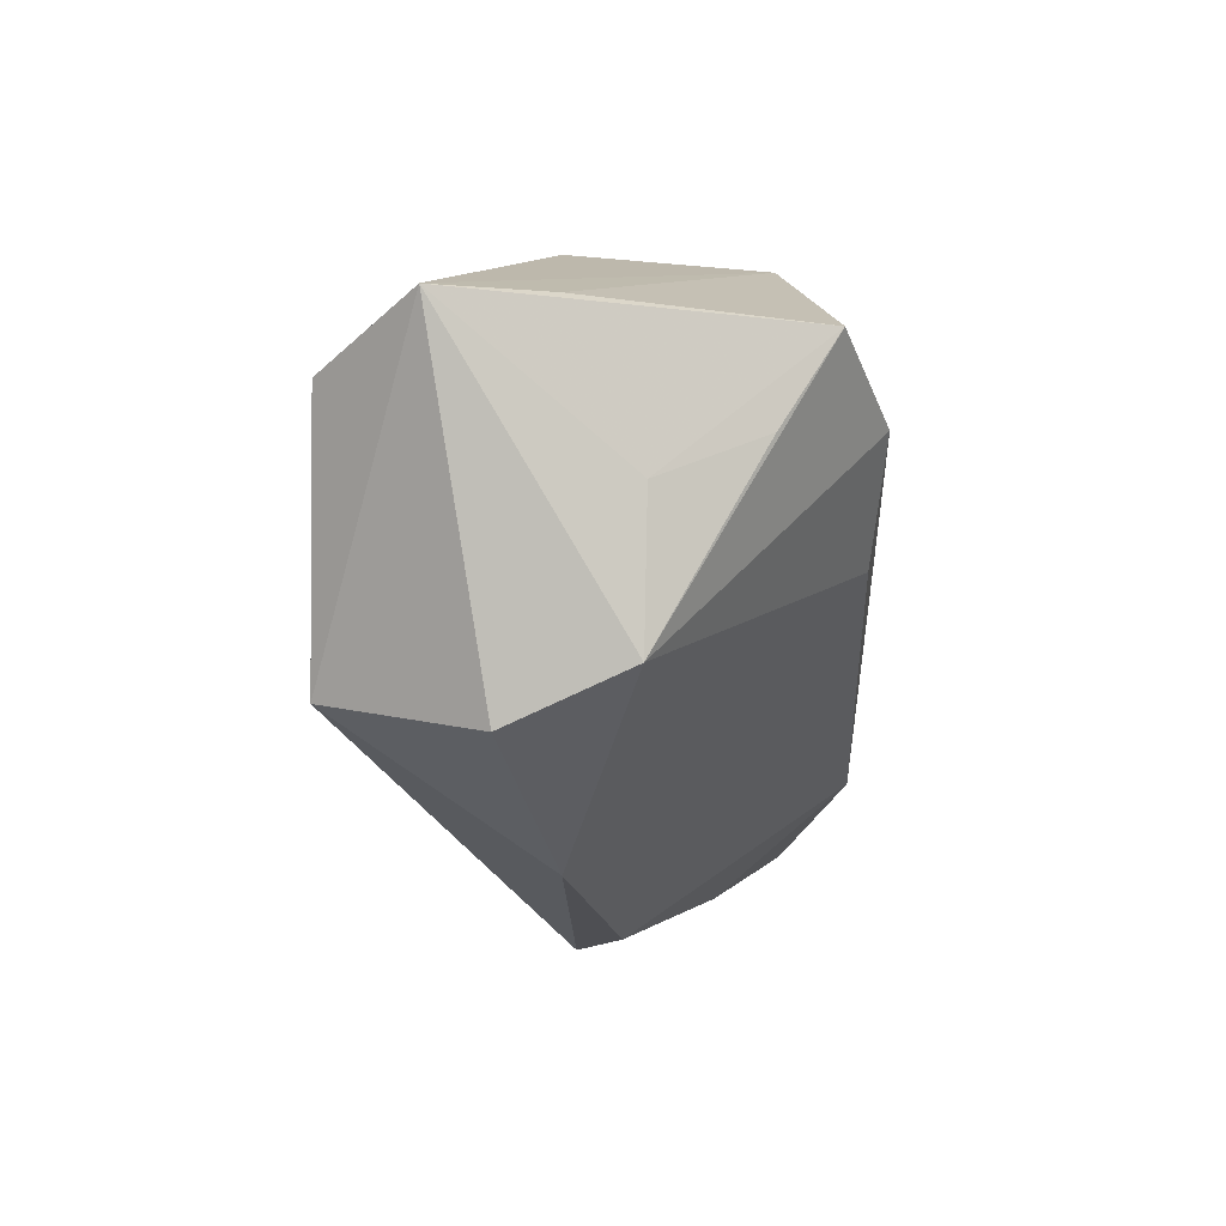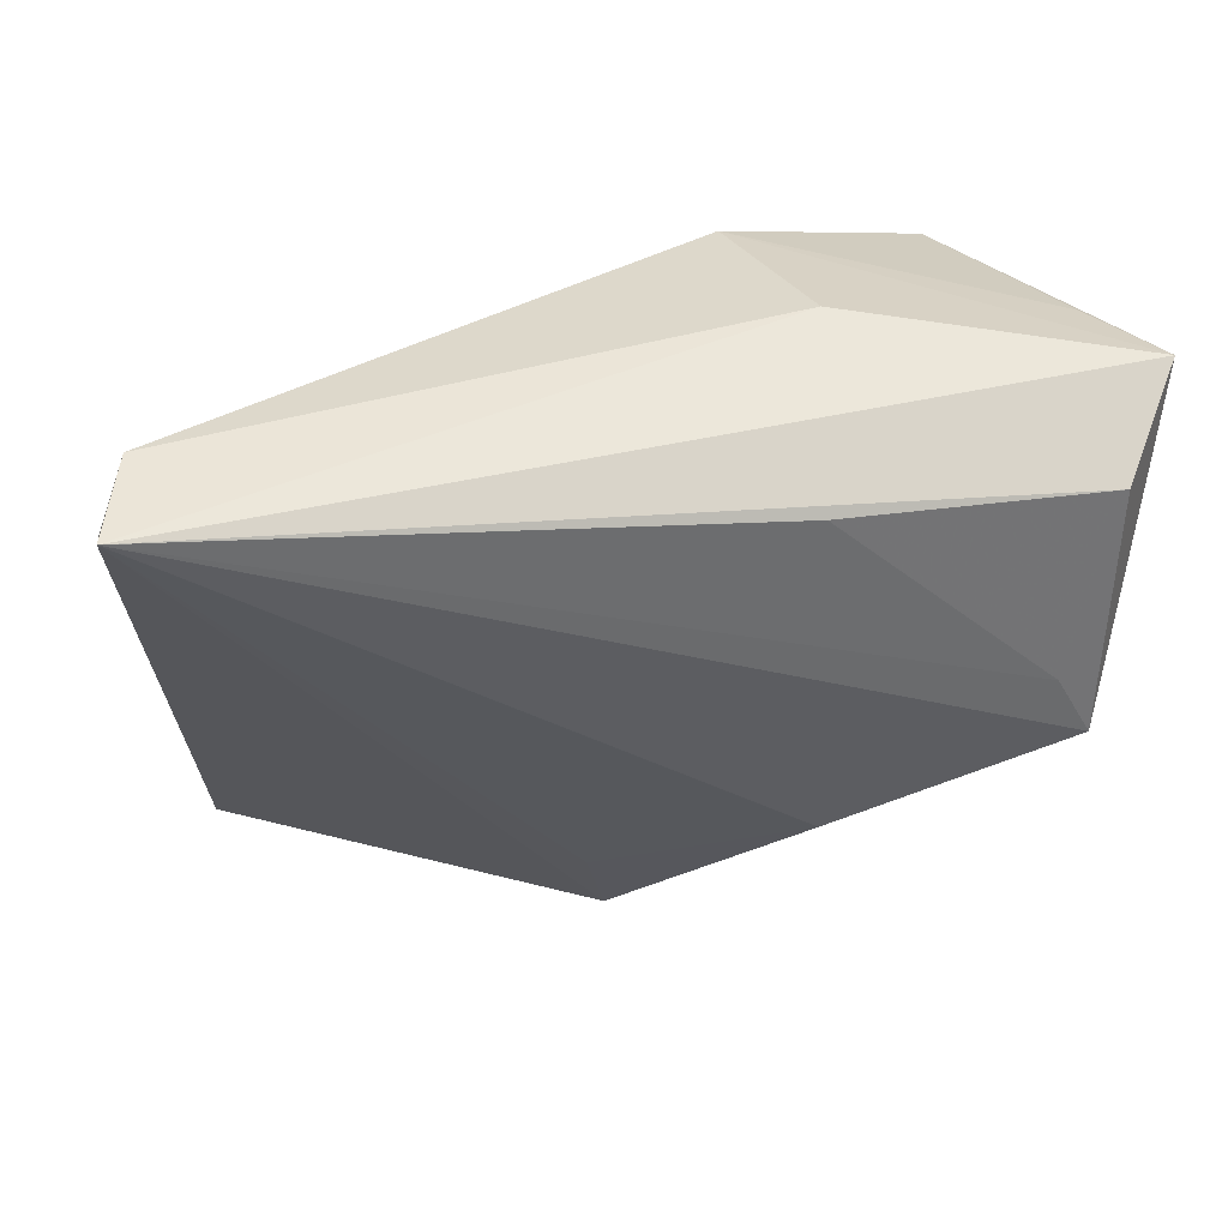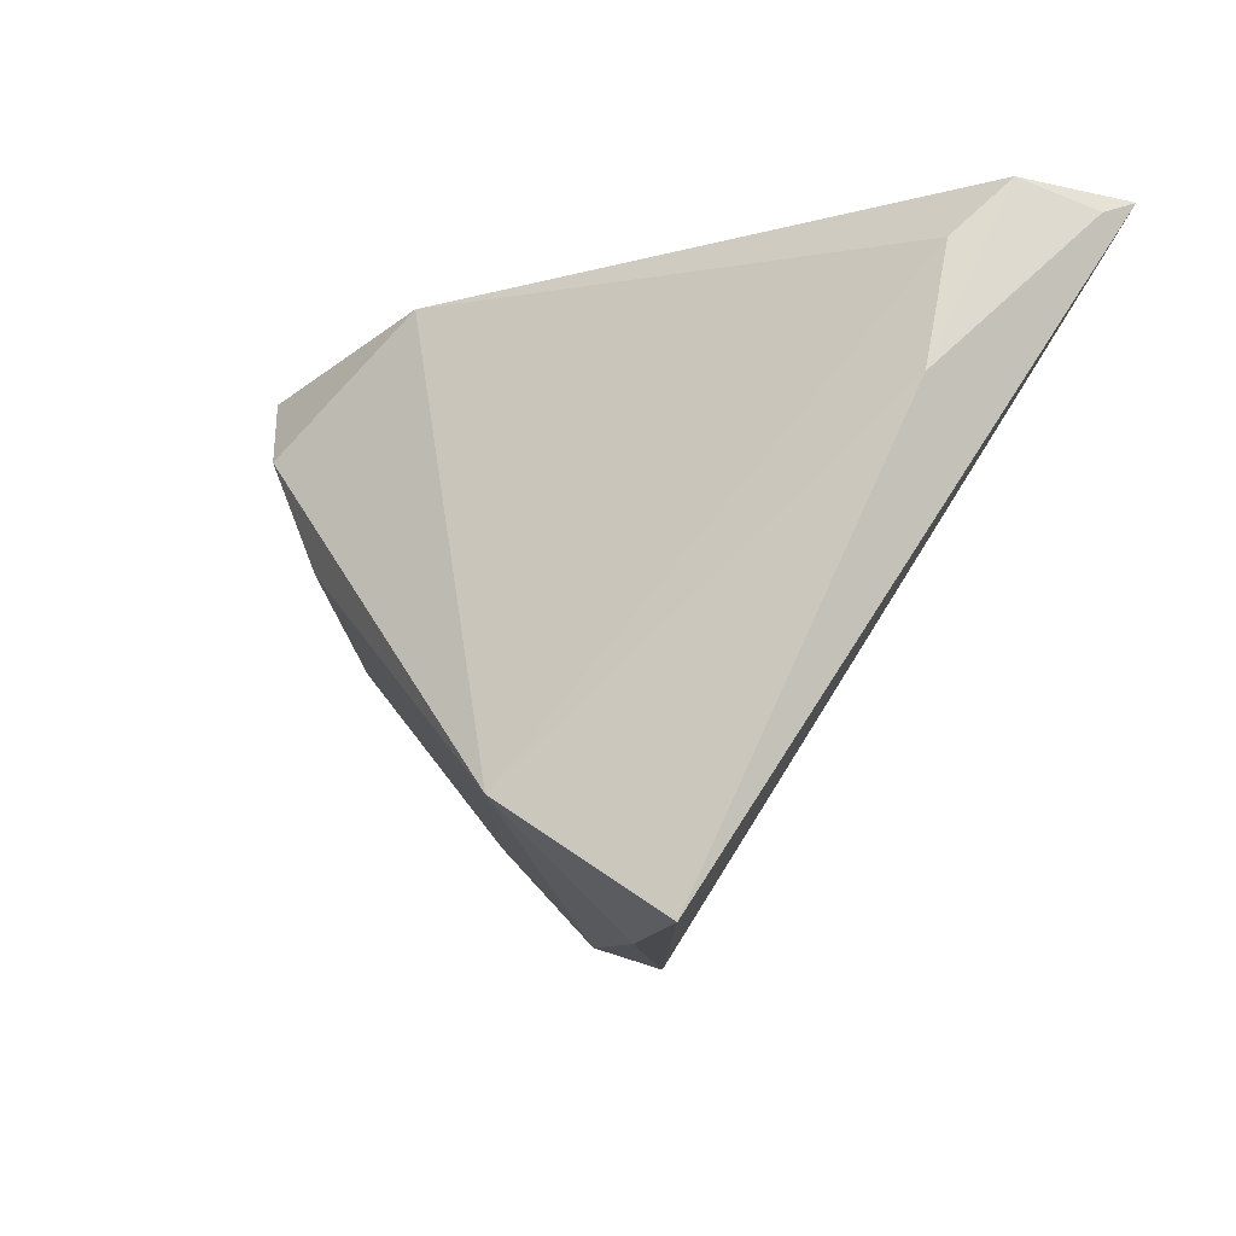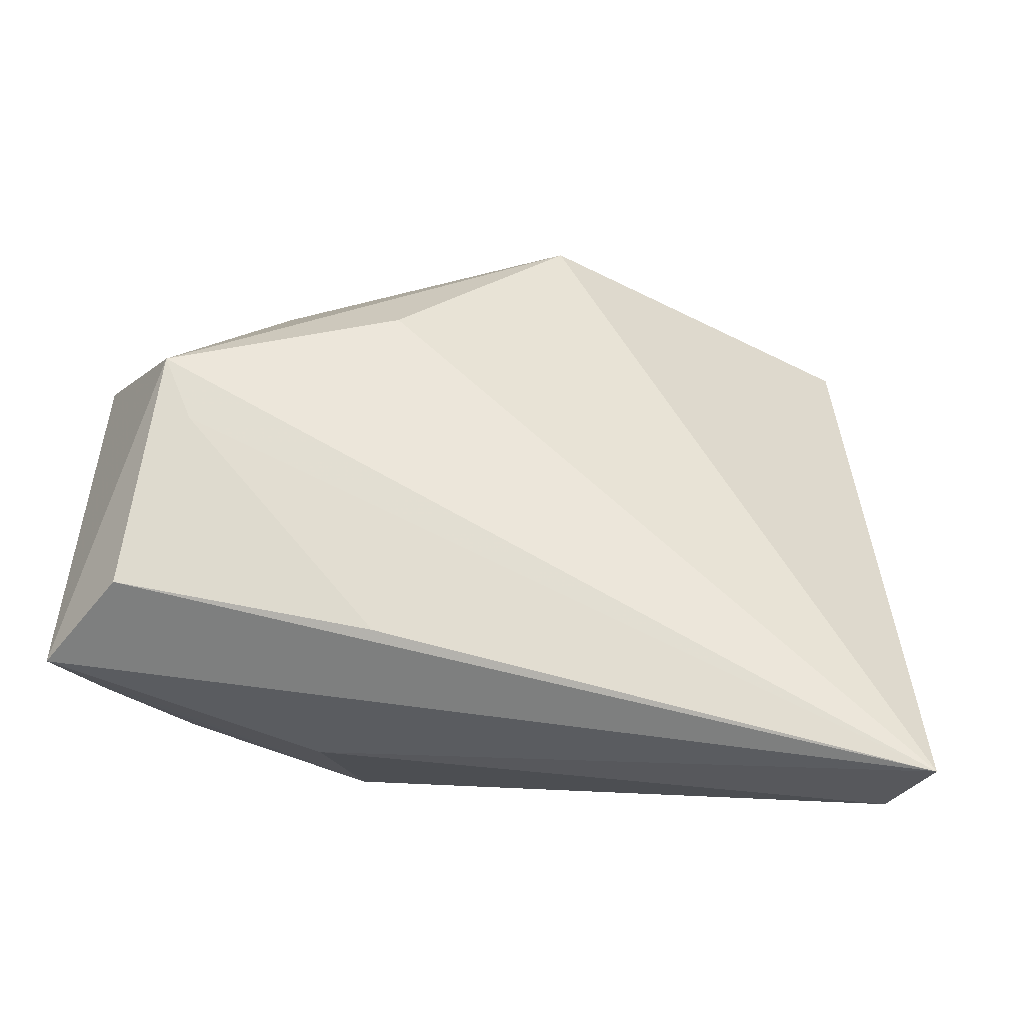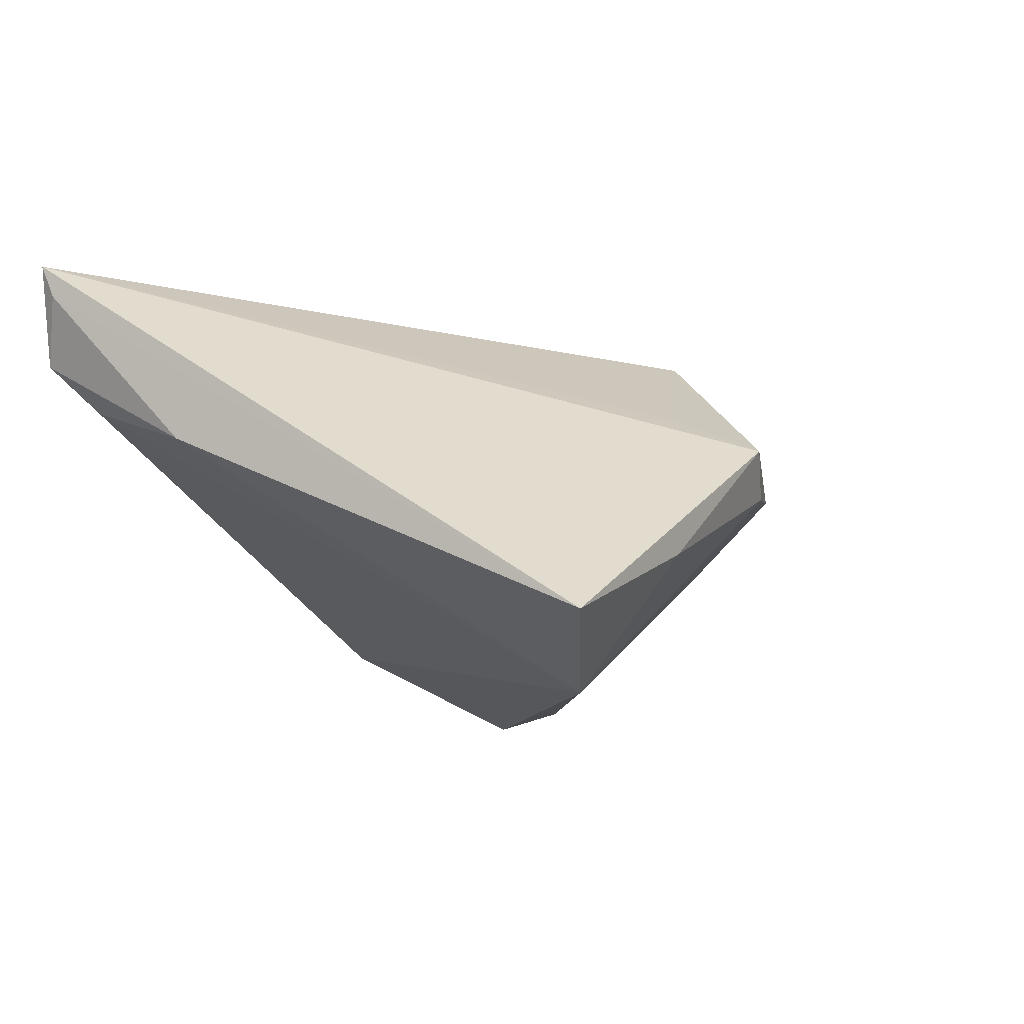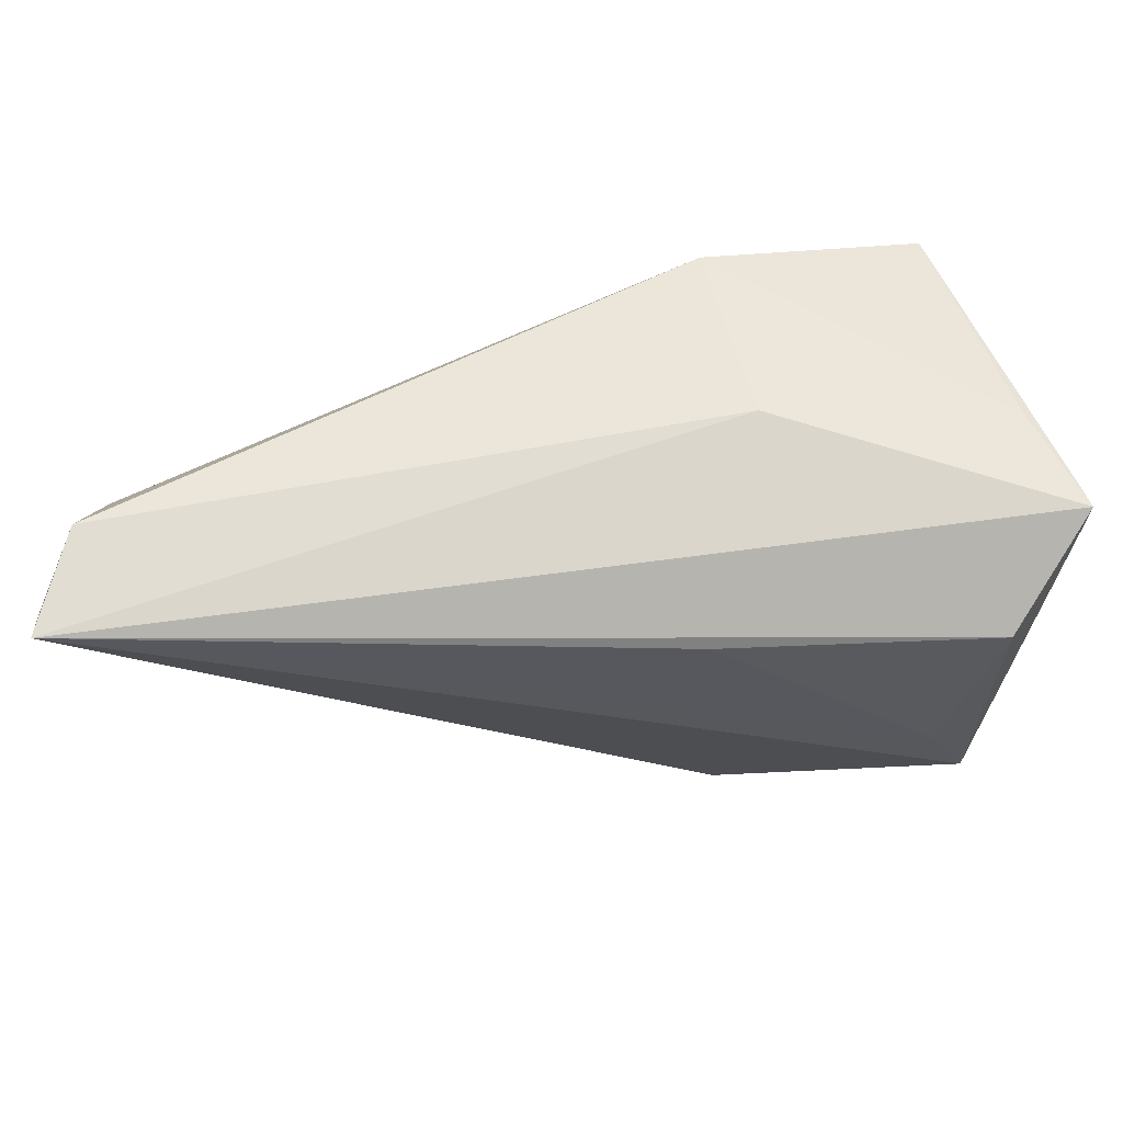
<metadata>
{"format":"obj","ext":"obj","renderer":"f3d","projection":"perspective","resolution":1024,"background":"white","views":[{"elev":4.1,"azim":91.0,"up":"+Y"},{"elev":35.6,"azim":-15.7,"up":"+Y"},{"elev":-8.5,"azim":-121.2,"up":"+Y"},{"elev":69.5,"azim":-173.1,"up":"+Z"},{"elev":-10.0,"azim":-59.6,"up":"+Z"},{"elev":60.0,"azim":-3.8,"up":"+Y"}]}
</metadata>
<code>
v 0.03873 -0.01134 0.02361
v -0.05602 0.02681 0.01882
v -0.04589 -0.03913 -0.02187
v 0.04074 0.01261 -0.01734
v 0.01549 0.02962 0.002143
v 0.03456 -0.003935 0.02371
v -0.02513 -0.04049 -0.01354
v 0.04572 0.008658 -0.006194
v -0.05267 0.02993 0.01118
v 0.04842 -0.01266 0.006989
v 0.04842 0.02502 0.01288
v 0.04842 -0.006744 -0.005917
v -0.05648 0.02823 0.0226
v 0.03988 0.01732 0.02308
v -0.009425 -0.03242 0.005948
v 0.01219 -0.02244 0.01813
v -0.05008 0.02386 0.005205
v 0.02841 -0.02844 0.001775
v 0.009046 0.01964 0.02359
v -0.02377 -0.02709 -0.02848
v 0.01703 -0.0008485 -0.02732
v 0.01164 0.02812 -0.01847
v -0.05271 0.009951 0.0002719
v -0.006293 -0.04258 0.001532
v 0.03645 0.0219 -0.02353
v 0.04351 0.02451 0.00117
v -0.0009066 -0.04033 -0.003449
v 0.02601 0.01274 -0.02848
f 5 13 11
f 11 22 5
f 11 13 14
f 14 1 11
f 22 17 9
f 13 5 9
f 9 5 22
f 17 23 9
f 16 1 13
f 13 15 16
f 19 14 13
f 11 1 10
f 10 12 11
f 13 9 2
f 2 9 23
f 3 13 2
f 2 23 3
f 1 14 6
f 14 19 6
f 13 1 6
f 6 19 13
f 25 28 22
f 12 28 25
f 24 13 3
f 24 15 13
f 24 16 15
f 1 16 24
f 12 10 18
f 18 24 27
f 18 10 1
f 1 24 18
f 26 22 11
f 11 25 26
f 26 25 22
f 11 12 8
f 8 25 11
f 7 24 3
f 27 24 7
f 12 18 20
f 20 18 27
f 20 7 3
f 27 7 20
f 22 28 20
f 3 23 20
f 20 17 22
f 20 23 17
f 12 25 4
f 4 8 12
f 25 8 4
f 21 28 12
f 12 20 21
f 21 20 28

</code>
